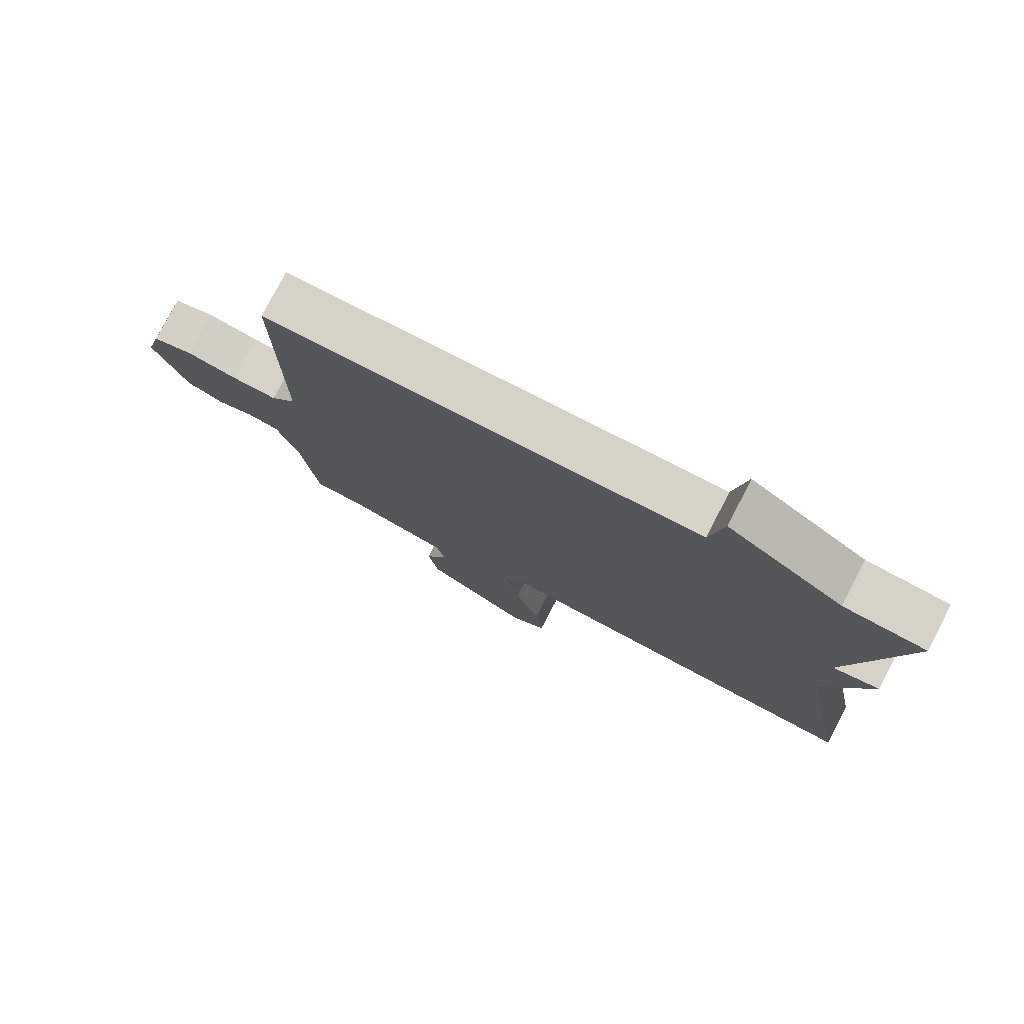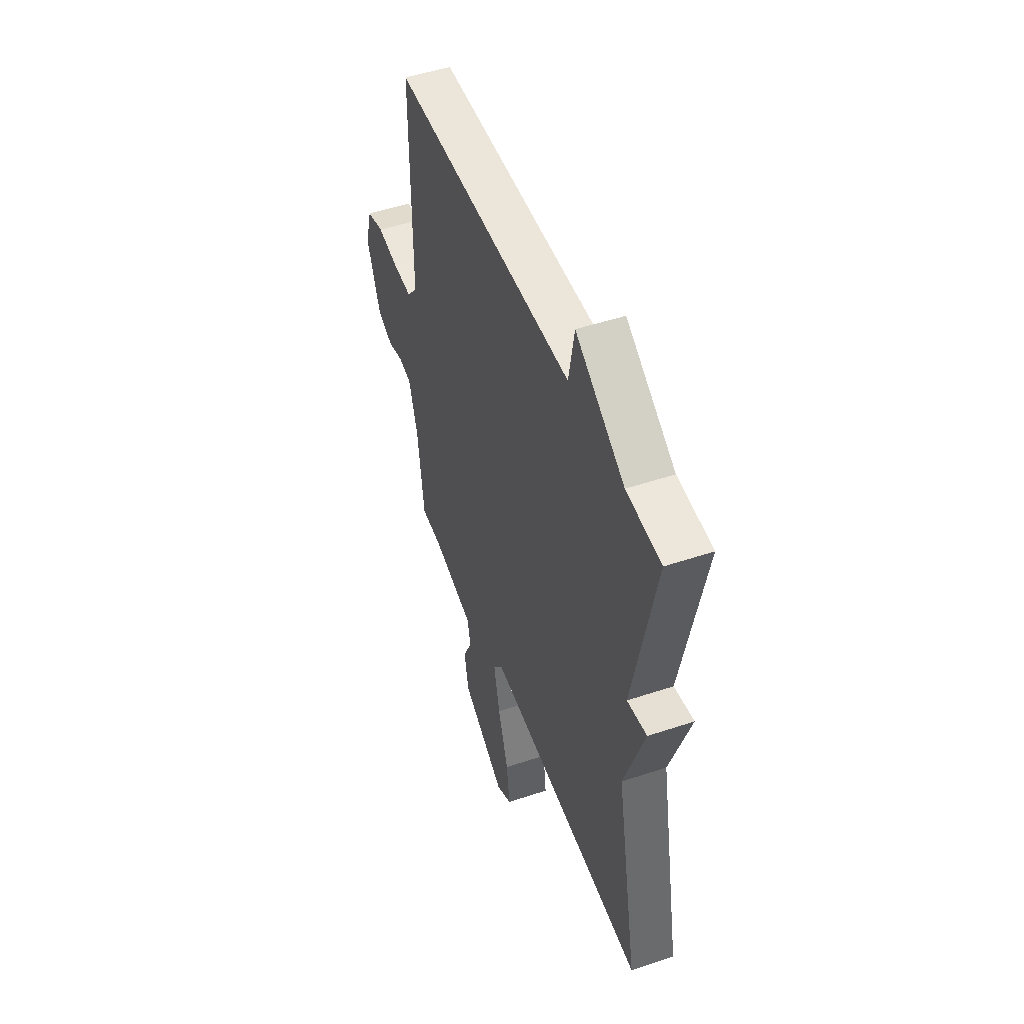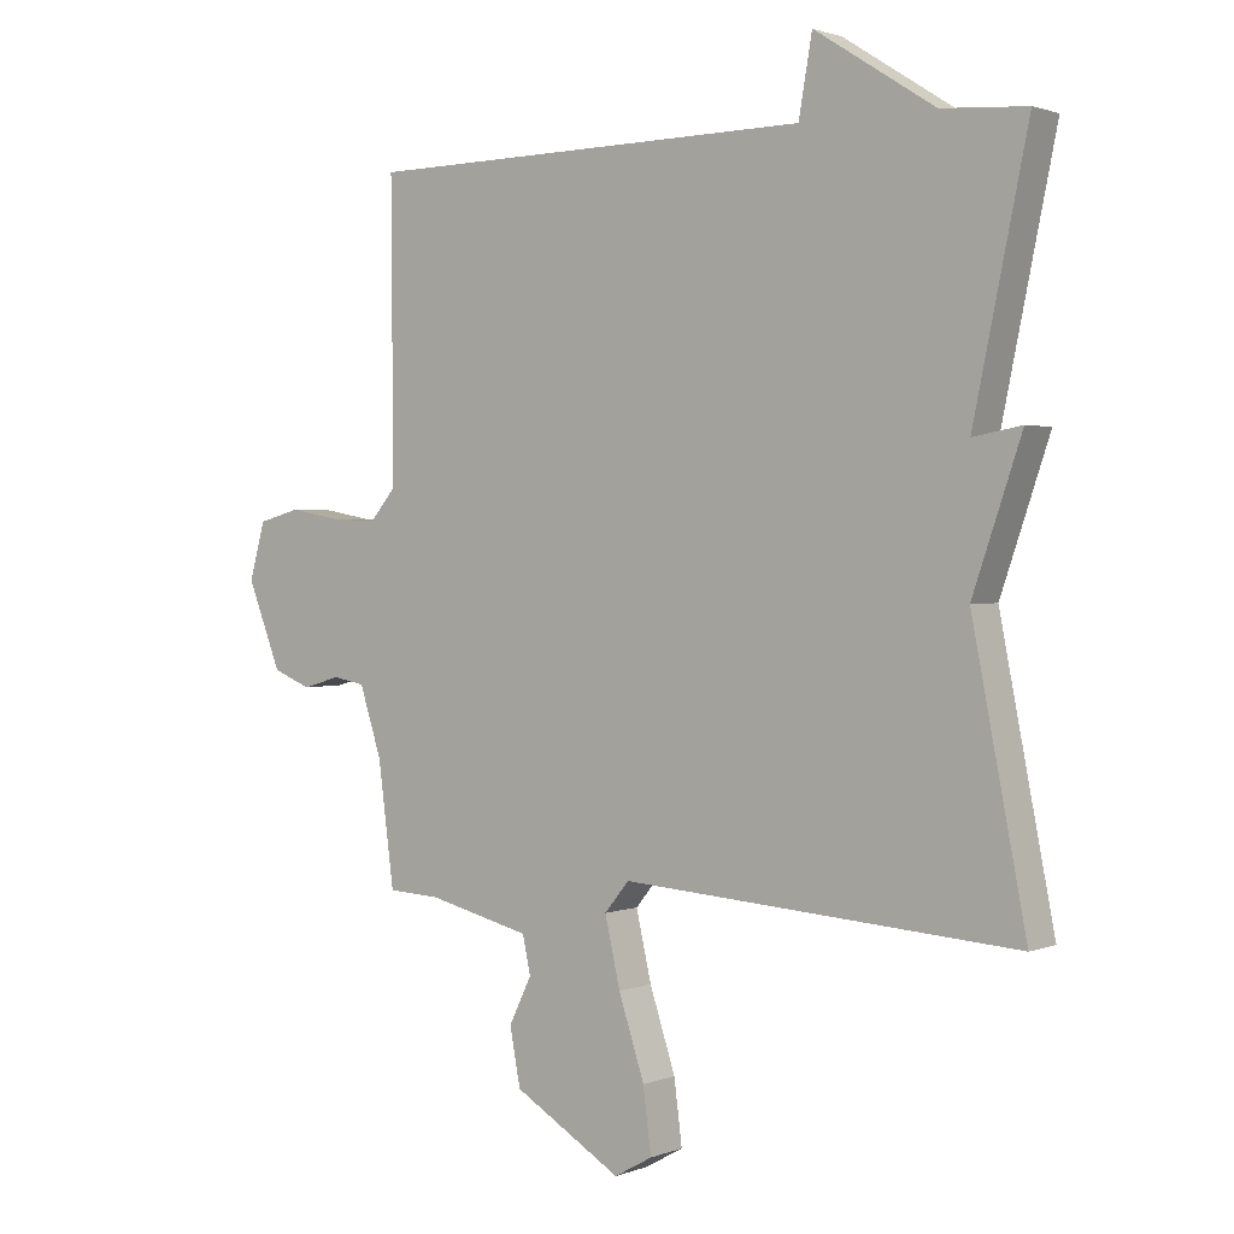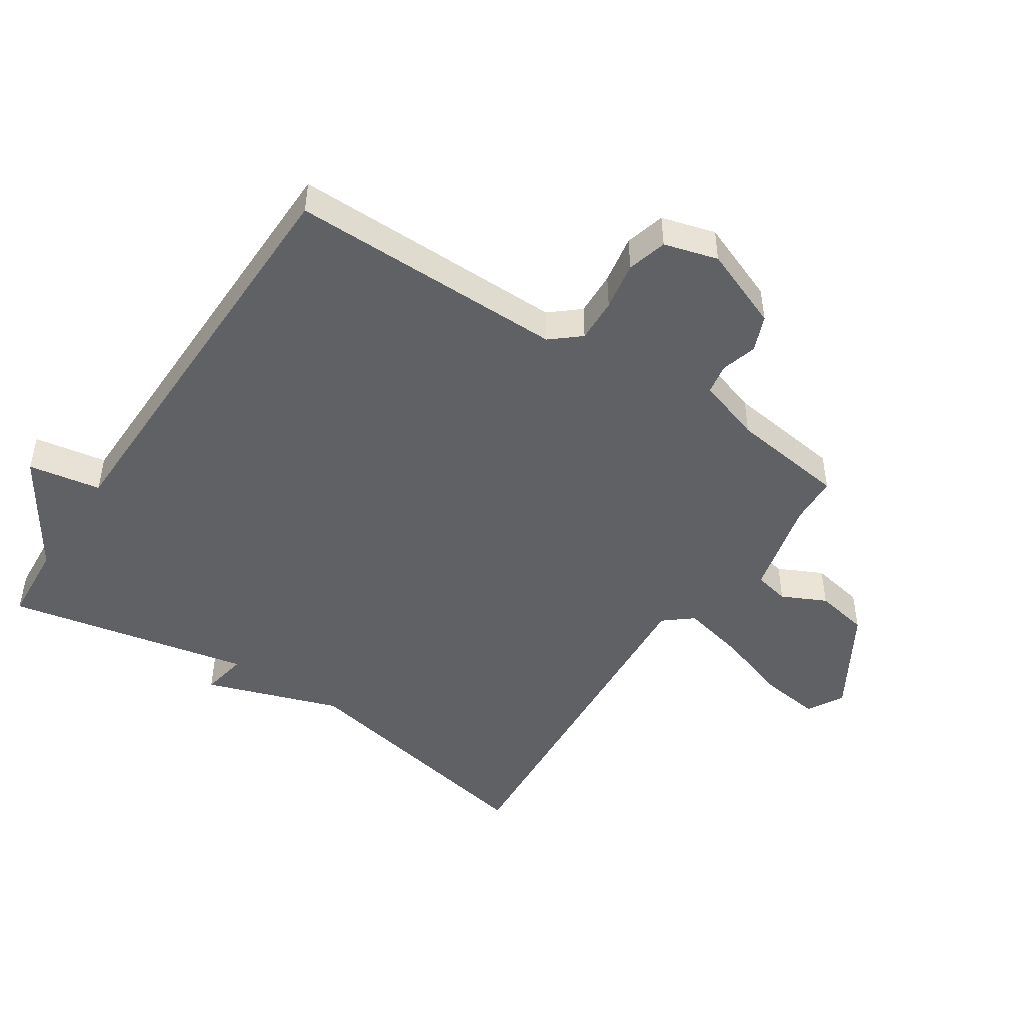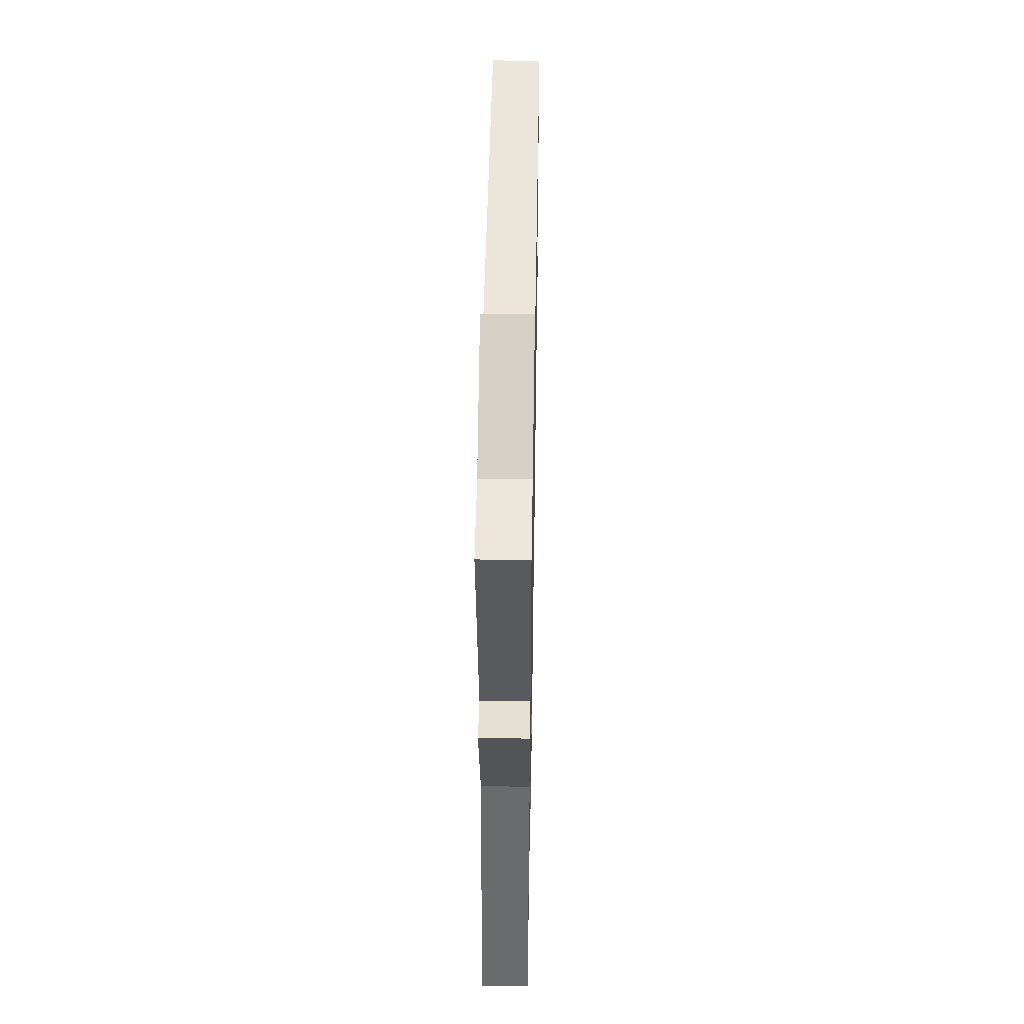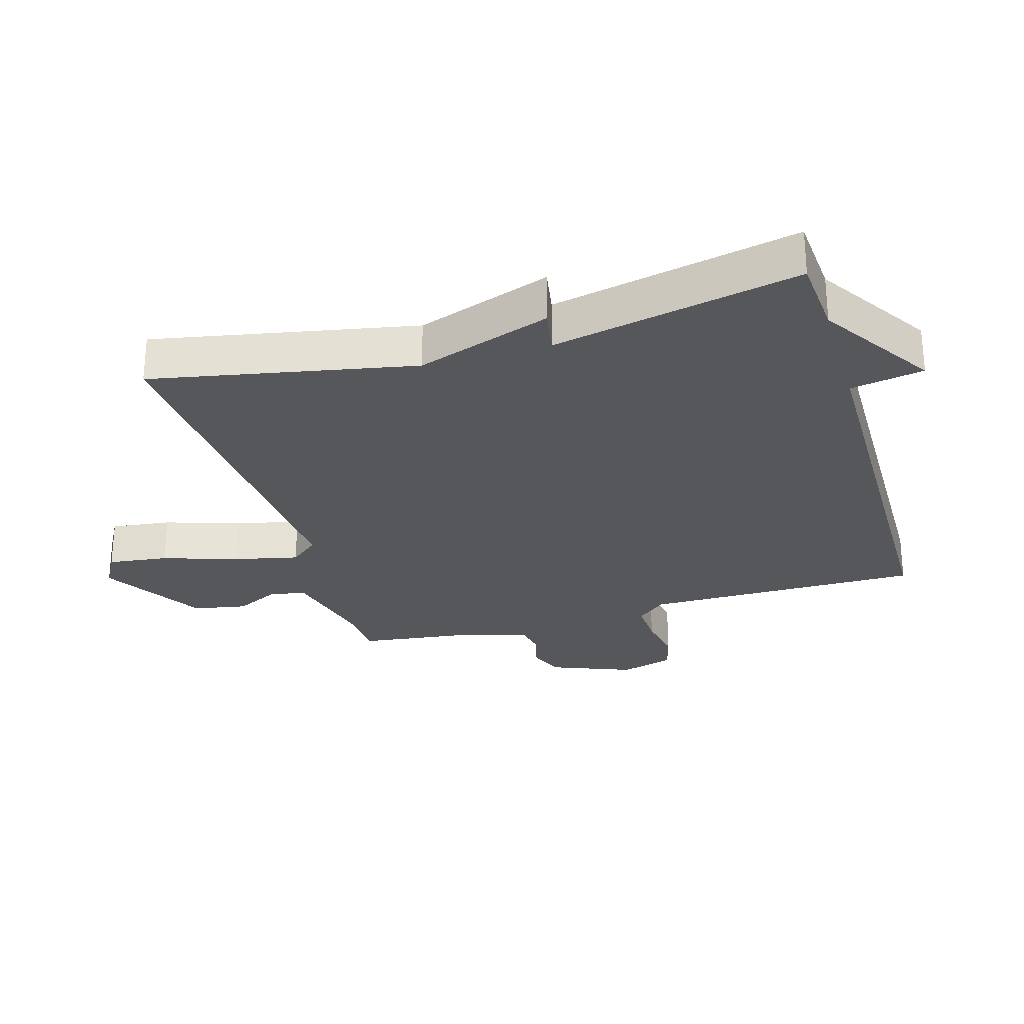
<metadata>
{"format":"obj","ext":"obj","renderer":"f3d","projection":"perspective","resolution":1024,"background":"white","views":[{"elev":77.5,"azim":-152.6,"up":"+Z"},{"elev":49.7,"azim":-110.2,"up":"+Z"},{"elev":1.5,"azim":-143.4,"up":"+Z"},{"elev":-47.6,"azim":56.5,"up":"+Y"},{"elev":47.8,"azim":-89.0,"up":"+Z"},{"elev":-27.4,"azim":-73.5,"up":"+Y"}]}
</metadata>
<code>
v 0.5 0.07 -0.5
v 0.422 0.07 -0.504
v 0.267 0.07 -0.542
v 0.255 0.07 -0.598
v 0.289 0.07 -0.668
v 0.273 0.07 -0.753
v 0.111 0.07 -0.85
v 0.054 0.07 -0.818
v 0.066 0.07 -0.723
v 0.105 0.07 -0.604
v 0.128 0.07 -0.503
v 0.091 0.07 -0.458
v -0.5 0.07 -0.5
v -0.419 0.07 -0.088
v -0.492 0.07 0.125
v -0.419 0.07 0.112
v -0.5 0.07 0.5
v -0.373 0.07 0.509
v -0.193 0.07 0.624
v -0.173 0.07 0.509
v 0.5 0.07 0.5
v 0.497 0.07 0.062
v 0.536 0.07 0.016
v 0.606 0.07 0.019
v 0.683 0.07 0.033
v 0.746 0.07 0.016
v 0.77 0.07 -0.069
v 0.719 0.07 -0.198
v 0.662 0.07 -0.221
v 0.605 0.07 -0.205
v 0.557 0.07 -0.214
v 0.524 0.07 -0.316
v 0.5 0 -0.5
v 0.422 0 -0.504
v 0.267 0 -0.542
v 0.255 0 -0.598
v 0.289 0 -0.668
v 0.273 0 -0.753
v 0.111 0 -0.85
v 0.054 0 -0.818
v 0.066 0 -0.723
v 0.105 0 -0.604
v 0.128 0 -0.503
v 0.091 0 -0.458
v -0.5 0 -0.5
v -0.419 0 -0.088
v -0.492 0 0.125
v -0.419 0 0.112
v -0.5 0 0.5
v -0.373 0 0.509
v -0.193 0 0.624
v -0.173 0 0.509
v 0.5 0 0.5
v 0.497 0 0.062
v 0.536 0 0.016
v 0.606 0 0.019
v 0.683 0 0.033
v 0.746 0 0.016
v 0.77 0 -0.069
v 0.719 0 -0.198
v 0.662 0 -0.221
v 0.605 0 -0.205
v 0.557 0 -0.214
v 0.524 0 -0.316
f 28 29 30
f 27 28 30
f 26 27 30
f 25 26 30
f 24 25 30
f 23 24 30 31
f 22 23 31 32
f 20 21 22
f 18 19 20
f 32 1 2
f 22 32 2
f 20 22 2
f 18 20 2
f 17 18 2
f 16 17 2
f 12 13 14
f 16 2 3
f 15 16 3
f 14 15 3
f 12 14 3
f 8 9 10
f 7 8 10
f 6 7 10
f 5 6 10
f 4 5 10
f 4 10 11
f 3 4 11 12
f 62 61 60
f 62 60 59
f 62 59 58
f 62 58 57
f 62 57 56
f 63 62 56 55
f 64 63 55 54
f 54 53 52
f 52 51 50
f 34 33 64
f 34 64 54
f 34 54 52
f 34 52 50
f 34 50 49
f 34 49 48
f 46 45 44
f 35 34 48
f 35 48 47
f 35 47 46
f 35 46 44
f 42 41 40
f 42 40 39
f 42 39 38
f 42 38 37
f 42 37 36
f 43 42 36
f 44 43 36 35
f 1 33 34 2
f 2 34 35 3
f 3 35 36 4
f 4 36 37 5
f 5 37 38 6
f 6 38 39 7
f 7 39 40 8
f 8 40 41 9
f 9 41 42 10
f 10 42 43 11
f 11 43 44 12
f 12 44 45 13
f 13 45 46 14
f 14 46 47 15
f 15 47 48 16
f 16 48 49 17
f 17 49 50 18
f 18 50 51 19
f 19 51 52 20
f 20 52 53 21
f 21 53 54 22
f 22 54 55 23
f 23 55 56 24
f 24 56 57 25
f 25 57 58 26
f 26 58 59 27
f 27 59 60 28
f 28 60 61 29
f 29 61 62 30
f 30 62 63 31
f 31 63 64 32
f 32 64 33 1

</code>
